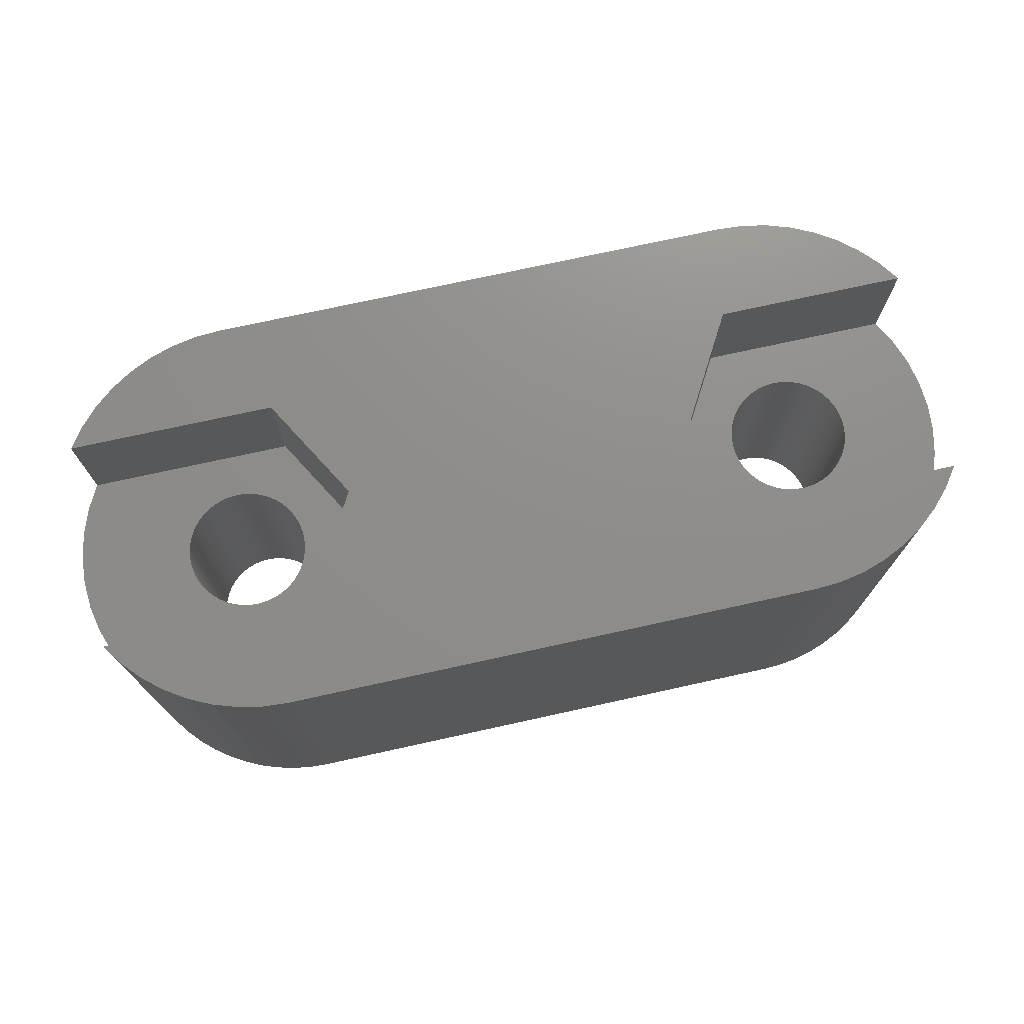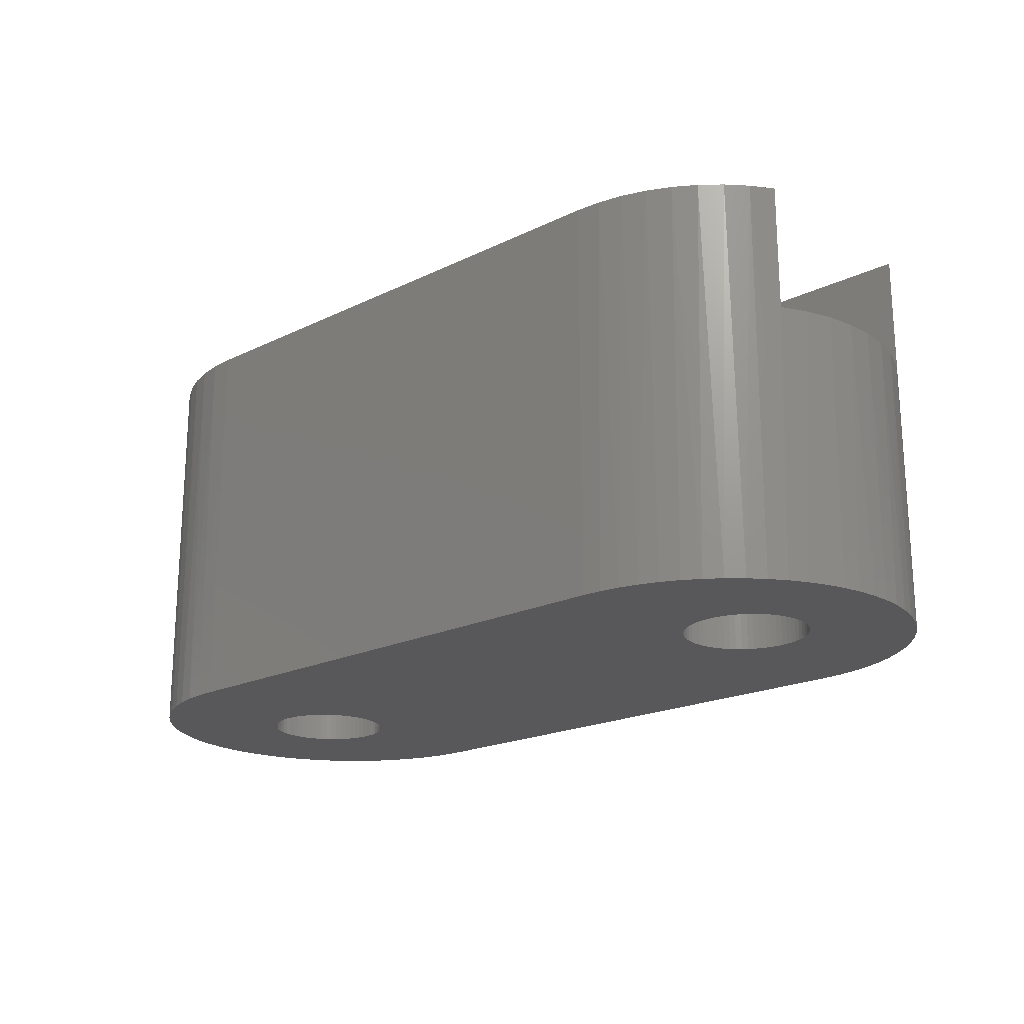
<metadata>
{"format":"stl","ext":"stl","renderer":"f3d","projection":"perspective","resolution":1024,"background":"white","views":[{"elev":73.8,"azim":-12.4,"up":"+Z"},{"elev":-19.9,"azim":41.9,"up":"+Z"}]}
</metadata>
<code>
# stl→obj: 388 verts, 780 faces
v 4.608 -0.7097 7.5
v -0.5897 -0.7097 7.5
v 4.608 -0.7097 11
v -0.5897 -0.7097 11
v -0.5897 5.09 7.5
v 4.608 5.09 7.5
v -0.5897 5.09 11
v 4.608 5.09 11
v -2.264 2.19 7.5
v -2.264 2.19 11
v -0.6072 2.024 7.5
v -0.6154 2.19 7.5
v -0.5827 1.859 7.5
v -0.5422 1.697 7.5
v -0.6072 2.357 7.5
v -0.5827 2.522 7.5
v -0.5422 2.684 7.5
v -0.486 2.841 7.5
v -0.4147 2.992 7.5
v -0.3289 3.135 7.5
v -0.2295 3.269 7.5
v -0.1175 3.392 7.5
v 0.00614 3.504 7.5
v 0.1401 3.604 7.5
v 0.2832 3.69 7.5
v 0.434 3.761 7.5
v 0.5911 3.817 7.5
v 0.753 3.858 7.5
v 0.918 3.882 7.5
v 1.085 3.89 7.5
v 1.251 3.882 7.5
v 1.416 3.858 7.5
v 1.578 3.817 7.5
v 1.735 3.761 7.5
v 1.886 3.69 7.5
v 2.029 3.604 7.5
v 4.964 4.416 7.5
v 2.163 3.504 7.5
v 2.287 3.392 7.5
v 2.399 3.269 7.5
v 5.224 3.698 7.5
v 2.498 3.135 7.5
v 2.584 2.992 7.5
v 5.382 2.952 7.5
v 2.655 2.841 7.5
v 2.711 2.684 7.5
v 2.752 2.522 7.5
v 5.435 2.19 7.5
v 2.776 2.357 7.5
v 2.785 2.19 7.5
v 2.776 2.024 7.5
v 5.382 1.429 7.5
v 2.752 1.859 7.5
v 2.711 1.697 7.5
v 2.655 1.54 7.5
v 2.584 1.389 7.5
v 5.224 0.6825 7.5
v 2.498 1.246 7.5
v 2.399 1.112 7.5
v 4.964 -0.03499 7.5
v 2.287 0.9882 7.5
v 2.163 0.8762 7.5
v 2.029 0.7768 7.5
v 1.886 0.691 7.5
v 1.735 0.6197 7.5
v 1.578 0.5635 7.5
v 1.416 0.523 7.5
v 1.251 0.4985 7.5
v 1.085 0.4903 7.5
v 0.918 0.4985 7.5
v 0.753 0.523 7.5
v 0.5911 0.5635 7.5
v 0.434 0.6197 7.5
v 0.2832 0.691 7.5
v 0.1401 0.7768 7.5
v 0.00614 0.8762 7.5
v -0.1175 0.9882 7.5
v -0.2295 1.112 7.5
v -0.3289 1.246 7.5
v -0.4147 1.389 7.5
v -0.486 1.54 7.5
v -19.44 5.09 7.5
v -13.74 5.09 7.5
v -19.44 5.09 11
v -13.74 5.09 11
v -13.74 -0.7097 7.5
v -19.44 -0.7097 7.5
v -13.74 -0.7097 11
v -19.44 -0.7097 11
v -12.07 2.19 7.5
v -12.07 2.19 11
v -17.11 2.024 7.5
v -17.12 2.19 7.5
v -20.27 2.19 7.5
v -20.21 1.429 7.5
v -17.08 1.859 7.5
v -17.04 1.697 7.5
v -16.99 1.54 7.5
v -16.91 1.389 7.5
v -20.05 0.6825 7.5
v -16.83 1.246 7.5
v -16.73 1.112 7.5
v -19.8 -0.03499 7.5
v -16.62 0.9882 7.5
v -16.49 0.8762 7.5
v -17.11 2.357 7.5
v -17.08 2.522 7.5
v -20.21 2.952 7.5
v -17.04 2.684 7.5
v -16.99 2.841 7.5
v -16.91 2.992 7.5
v -20.05 3.698 7.5
v -16.83 3.135 7.5
v -16.73 3.269 7.5
v -19.8 4.416 7.5
v -16.62 3.392 7.5
v -16.49 3.504 7.5
v -16.36 3.604 7.5
v -16.22 3.69 7.5
v -16.07 3.761 7.5
v -15.91 3.817 7.5
v -15.75 3.858 7.5
v -15.58 3.882 7.5
v -15.42 3.89 7.5
v -15.25 3.882 7.5
v -15.08 3.858 7.5
v -14.92 3.817 7.5
v -14.76 3.761 7.5
v -14.61 3.69 7.5
v -14.47 3.604 7.5
v -14.34 3.504 7.5
v -14.21 3.392 7.5
v -14.1 3.269 7.5
v -14 3.135 7.5
v -13.92 2.992 7.5
v -13.84 2.841 7.5
v -13.79 2.684 7.5
v -13.75 2.522 7.5
v -13.72 2.357 7.5
v -13.72 2.19 7.5
v -13.72 2.024 7.5
v -13.75 1.859 7.5
v -13.79 1.697 7.5
v -13.84 1.54 7.5
v -13.92 1.389 7.5
v -14 1.246 7.5
v -14.1 1.112 7.5
v -14.21 0.9882 7.5
v -14.34 0.8762 7.5
v -14.47 0.7768 7.5
v -14.61 0.691 7.5
v -14.76 0.6197 7.5
v -14.92 0.5635 7.5
v -15.08 0.523 7.5
v -15.25 0.4985 7.5
v -15.42 0.4903 7.5
v -15.58 0.4985 7.5
v -15.75 0.523 7.5
v -15.91 0.5635 7.5
v -16.07 0.6197 7.5
v -16.22 0.691 7.5
v -16.36 0.7768 7.5
v 4.203 5.659 11
v 4.508 5.246 0
v 4.186 5.679 0
v 3.824 6.079 0
v 3.73 6.171 11
v 3.424 6.442 0
v 3.195 6.619 11
v 2.99 6.763 0
v 2.609 6.997 11
v 2.527 7.041 0
v 2.039 7.272 0
v 1.979 7.296 11
v 1.531 7.453 0
v 1.316 7.514 11
v 1.008 7.585 0
v 0.6308 7.646 11
v 0.4737 7.664 0
v -0.06539 7.69 11
v -0.06539 7.69 0
v 4.785 4.783 0
v 5.016 4.295 0
v 5.198 3.787 0
v 5.329 3.263 0
v 5.408 2.729 0
v 5.435 2.19 0
v 5.408 1.651 0
v 5.329 1.117 0
v 5.198 0.5937 0
v 5.016 0.08555 0
v 4.785 -0.4024 0
v 4.508 -0.8653 0
v 4.203 -1.278 11
v 4.186 -1.299 0
v 3.824 -1.699 0
v 3.73 -1.79 11
v 3.424 -2.061 0
v 3.195 -2.239 11
v 2.99 -2.383 0
v 2.609 -2.616 11
v 2.527 -2.66 0
v 1.979 -2.916 11
v 2.039 -2.891 0
v 1.531 -3.073 0
v 1.316 -3.133 11
v 1.008 -3.204 0
v 0.6308 -3.265 11
v 0.4737 -3.283 0
v -0.06539 -3.31 11
v -0.06539 -3.31 0
v -19.03 -1.278 11
v -19.34 -0.8653 0
v -19.02 -1.299 0
v -18.65 -1.699 0
v -18.56 -1.79 11
v -18.25 -2.061 0
v -18.03 -2.239 11
v -17.82 -2.383 0
v -17.44 -2.616 11
v -17.36 -2.66 0
v -16.87 -2.891 0
v -16.81 -2.916 11
v -16.36 -3.073 0
v -16.15 -3.133 11
v -15.84 -3.204 0
v -15.46 -3.265 11
v -15.3 -3.283 0
v -14.77 -3.31 11
v -14.77 -3.31 0
v -19.62 -0.4024 0
v -19.85 0.08555 0
v -20.03 0.5937 0
v -20.16 1.117 0
v -20.24 1.651 0
v -20.27 2.19 0
v -20.24 2.729 0
v -20.16 3.263 0
v -20.03 3.787 0
v -19.85 4.295 0
v -19.62 4.783 0
v -19.34 5.246 0
v -19.03 5.659 11
v -19.02 5.679 0
v -18.65 6.079 0
v -18.56 6.171 11
v -18.25 6.442 0
v -18.03 6.619 11
v -17.82 6.763 0
v -17.44 6.997 11
v -17.36 7.041 0
v -16.81 7.296 11
v -16.87 7.272 0
v -16.36 7.453 0
v -16.15 7.514 11
v -15.84 7.585 0
v -15.46 7.646 11
v -15.3 7.664 0
v -14.77 7.69 11
v -14.77 7.69 0
v -17.11 2.024 0
v -17.08 1.859 0
v -17.04 1.697 0
v -16.99 1.54 0
v -16.91 1.389 0
v -16.83 1.246 0
v -16.73 1.112 0
v -16.62 0.9882 0
v -16.49 0.8762 0
v -16.36 0.7768 0
v -16.22 0.691 0
v -16.07 0.6197 0
v -15.91 0.5635 0
v -15.75 0.523 0
v -15.58 0.4985 0
v -15.42 0.4903 0
v -15.25 0.4985 0
v -15.08 0.523 0
v -14.92 0.5635 0
v -14.76 0.6197 0
v -14.61 0.691 0
v -14.47 0.7768 0
v -14.34 0.8762 0
v -14.21 0.9882 0
v -14.1 1.112 0
v -14 1.246 0
v -13.92 1.389 0
v -13.84 1.54 0
v -13.79 1.697 0
v -13.75 1.859 0
v -13.72 2.024 0
v -13.72 2.19 0
v -13.72 2.357 0
v -13.75 2.522 0
v -13.79 2.684 0
v -13.84 2.841 0
v -13.92 2.992 0
v -14 3.135 0
v -14.1 3.269 0
v -14.21 3.392 0
v -14.34 3.504 0
v -14.47 3.604 0
v -14.61 3.69 0
v -14.76 3.761 0
v -14.92 3.817 0
v -15.08 3.858 0
v -15.25 3.882 0
v -15.42 3.89 0
v -15.58 3.882 0
v -15.75 3.858 0
v -15.91 3.817 0
v -16.07 3.761 0
v -16.22 3.69 0
v -16.36 3.604 0
v -16.49 3.504 0
v -16.62 3.392 0
v -16.73 3.269 0
v -16.83 3.135 0
v -16.91 2.992 0
v -16.99 2.841 0
v -17.04 2.684 0
v -17.08 2.522 0
v -17.11 2.357 0
v -17.12 2.19 0
v -0.6072 2.024 0
v -0.5827 1.859 0
v -0.5422 1.697 0
v -0.486 1.54 0
v -0.4147 1.389 0
v -0.3289 1.246 0
v -0.2295 1.112 0
v -0.1175 0.9882 0
v 0.00614 0.8762 0
v 0.1401 0.7768 0
v 0.2832 0.691 0
v 0.434 0.6197 0
v 0.5911 0.5635 0
v 0.753 0.523 0
v 0.918 0.4985 0
v 1.085 0.4903 0
v 1.251 0.4985 0
v 1.416 0.523 0
v 1.578 0.5635 0
v 1.735 0.6197 0
v 1.886 0.691 0
v 2.029 0.7768 0
v 2.163 0.8762 0
v 2.287 0.9882 0
v 2.399 1.112 0
v 2.498 1.246 0
v 2.584 1.389 0
v 2.655 1.54 0
v 2.711 1.697 0
v 2.752 1.859 0
v 2.776 2.024 0
v 2.785 2.19 0
v 2.776 2.357 0
v 2.752 2.522 0
v 2.711 2.684 0
v 2.655 2.841 0
v 2.584 2.992 0
v 2.498 3.135 0
v 2.399 3.269 0
v 2.287 3.392 0
v 2.163 3.504 0
v 2.029 3.604 0
v 1.886 3.69 0
v 1.735 3.761 0
v 1.578 3.817 0
v 1.416 3.858 0
v 1.251 3.882 0
v 1.085 3.89 0
v 0.918 3.882 0
v 0.753 3.858 0
v 0.5911 3.817 0
v 0.434 3.761 0
v 0.2832 3.69 0
v 0.1401 3.604 0
v 0.00614 3.504 0
v -0.1175 3.392 0
v -0.2295 3.269 0
v -0.3289 3.135 0
v -0.4147 2.992 0
v -0.486 2.841 0
v -0.5422 2.684 0
v -0.5827 2.522 0
v -0.6072 2.357 0
v -0.6154 2.19 0
f 1 2 3
f 3 2 4
f 5 6 7
f 7 6 8
f 9 5 10
f 10 5 7
f 2 9 4
f 4 9 10
f 11 12 9
f 13 9 14
f 13 11 9
f 12 15 9
f 9 15 16
f 17 9 16
f 17 18 9
f 9 18 19
f 20 9 19
f 20 5 9
f 20 21 5
f 5 21 22
f 23 5 22
f 23 24 5
f 5 24 25
f 26 5 25
f 26 27 5
f 5 27 28
f 29 5 28
f 29 30 5
f 5 30 31
f 32 5 31
f 32 6 5
f 32 33 6
f 6 33 34
f 35 6 34
f 35 36 6
f 6 36 37
f 37 36 38
f 39 37 38
f 39 40 37
f 37 40 41
f 41 40 42
f 43 41 42
f 43 44 41
f 43 45 44
f 44 45 46
f 47 44 46
f 47 48 44
f 47 49 48
f 48 49 50
f 51 48 50
f 51 52 48
f 51 53 52
f 52 53 54
f 55 52 54
f 55 56 52
f 52 56 57
f 57 56 58
f 59 57 58
f 59 60 57
f 59 61 60
f 60 61 62
f 63 60 62
f 63 1 60
f 63 64 1
f 1 64 65
f 66 1 65
f 66 67 1
f 1 67 2
f 2 67 68
f 69 2 68
f 69 70 2
f 2 70 71
f 72 2 71
f 72 73 2
f 2 73 74
f 75 2 74
f 75 76 2
f 2 76 77
f 78 2 77
f 78 79 2
f 2 79 9
f 9 79 80
f 81 9 80
f 81 14 9
f 82 83 84
f 84 83 85
f 86 87 88
f 88 87 89
f 90 86 91
f 91 86 88
f 83 90 85
f 85 90 91
f 92 93 94
f 95 92 94
f 95 96 92
f 95 97 96
f 95 98 97
f 95 99 98
f 95 100 99
f 99 100 101
f 101 100 102
f 102 100 103
f 104 103 105
f 104 102 103
f 93 106 94
f 94 106 107
f 108 107 109
f 110 108 109
f 110 111 108
f 108 111 112
f 112 111 113
f 114 112 113
f 114 115 112
f 114 116 115
f 115 116 117
f 118 115 117
f 118 82 115
f 118 119 82
f 82 119 120
f 121 82 120
f 121 122 82
f 82 122 83
f 83 122 123
f 124 83 123
f 124 125 83
f 83 125 126
f 127 83 126
f 127 128 83
f 83 128 129
f 130 83 129
f 130 131 83
f 83 131 132
f 133 83 132
f 133 134 83
f 83 134 90
f 90 134 135
f 136 90 135
f 136 137 90
f 90 137 138
f 139 90 138
f 139 140 90
f 90 140 141
f 142 90 141
f 142 143 90
f 90 143 144
f 145 90 144
f 145 146 90
f 90 146 86
f 86 146 147
f 148 86 147
f 148 149 86
f 86 149 150
f 151 86 150
f 151 152 86
f 86 152 153
f 154 86 153
f 154 155 86
f 86 155 156
f 157 86 156
f 157 158 86
f 86 158 87
f 87 158 159
f 160 87 159
f 160 161 87
f 87 161 162
f 103 162 105
f 103 87 162
f 108 94 107
f 8 6 163
f 163 6 164
f 165 163 164
f 165 166 163
f 163 166 167
f 167 166 168
f 169 168 170
f 171 170 172
f 173 171 172
f 173 174 171
f 173 175 174
f 174 175 176
f 176 175 177
f 178 177 179
f 180 179 181
f 180 178 179
f 164 6 182
f 182 6 37
f 183 37 41
f 184 41 185
f 184 183 41
f 41 44 185
f 185 44 186
f 186 44 48
f 187 48 188
f 187 186 48
f 48 52 188
f 188 52 189
f 189 52 57
f 190 57 191
f 190 189 57
f 57 60 191
f 191 60 192
f 192 60 1
f 193 1 194
f 195 194 196
f 195 193 194
f 1 3 194
f 194 197 196
f 196 197 198
f 198 197 199
f 200 199 201
f 202 201 203
f 204 203 205
f 204 202 203
f 203 206 205
f 205 206 207
f 207 206 208
f 209 208 210
f 211 209 210
f 209 207 208
f 202 200 201
f 200 198 199
f 193 192 1
f 183 182 37
f 178 176 177
f 171 169 170
f 169 167 168
f 89 87 212
f 212 87 213
f 214 212 213
f 214 215 212
f 212 215 216
f 216 215 217
f 218 217 219
f 220 219 221
f 222 220 221
f 222 223 220
f 222 224 223
f 223 224 225
f 225 224 226
f 227 226 228
f 229 228 230
f 229 227 228
f 213 87 231
f 231 87 103
f 232 103 100
f 233 100 234
f 233 232 100
f 100 95 234
f 234 95 235
f 235 95 94
f 236 94 237
f 236 235 94
f 94 108 237
f 237 108 238
f 238 108 112
f 239 112 240
f 239 238 112
f 112 115 240
f 240 115 241
f 241 115 82
f 242 82 243
f 244 243 245
f 244 242 243
f 82 84 243
f 243 246 245
f 245 246 247
f 247 246 248
f 249 248 250
f 251 250 252
f 253 252 254
f 253 251 252
f 252 255 254
f 254 255 256
f 256 255 257
f 258 257 259
f 260 258 259
f 258 256 257
f 251 249 250
f 249 247 248
f 242 241 82
f 232 231 103
f 227 225 226
f 220 218 219
f 218 216 217
f 259 180 260
f 260 180 181
f 210 229 211
f 211 229 230
f 92 261 93
f 92 96 261
f 261 96 262
f 262 96 97
f 263 97 98
f 264 98 265
f 264 263 98
f 98 99 265
f 265 99 101
f 266 101 102
f 267 102 104
f 268 104 105
f 269 105 270
f 269 268 105
f 105 162 270
f 270 162 161
f 271 161 160
f 272 160 159
f 273 159 158
f 274 158 275
f 274 273 158
f 158 157 275
f 275 157 156
f 276 156 155
f 277 155 154
f 278 154 153
f 279 153 280
f 279 278 153
f 153 152 280
f 280 152 151
f 281 151 150
f 282 150 149
f 283 149 148
f 284 148 285
f 284 283 148
f 148 147 285
f 285 147 146
f 286 146 145
f 287 145 144
f 288 144 143
f 289 143 290
f 289 288 143
f 143 142 290
f 290 142 141
f 291 141 140
f 292 140 139
f 293 139 138
f 294 138 295
f 294 293 138
f 138 137 295
f 295 137 136
f 296 136 135
f 297 135 134
f 298 134 133
f 299 133 300
f 299 298 133
f 133 132 300
f 300 132 131
f 301 131 130
f 302 130 129
f 303 129 128
f 304 128 305
f 304 303 128
f 128 127 305
f 305 127 126
f 306 126 125
f 307 125 124
f 308 124 123
f 309 123 310
f 309 308 123
f 123 122 310
f 310 122 121
f 311 121 120
f 312 120 119
f 313 119 118
f 314 118 315
f 314 313 118
f 118 117 315
f 315 117 116
f 316 116 114
f 317 114 113
f 318 113 111
f 319 111 320
f 319 318 111
f 111 110 320
f 320 110 109
f 321 109 107
f 322 107 106
f 323 106 324
f 323 322 106
f 106 93 324
f 324 93 261
f 292 291 140
f 291 290 141
f 288 287 144
f 287 286 145
f 286 285 146
f 283 282 149
f 282 281 150
f 281 280 151
f 278 277 154
f 277 276 155
f 276 275 156
f 273 272 159
f 272 271 160
f 271 270 161
f 268 267 104
f 267 266 102
f 266 265 101
f 263 262 97
f 322 321 107
f 321 320 109
f 318 317 113
f 317 316 114
f 316 315 116
f 313 312 119
f 312 311 120
f 311 310 121
f 308 307 124
f 307 306 125
f 306 305 126
f 303 302 129
f 302 301 130
f 301 300 131
f 298 297 134
f 297 296 135
f 296 295 136
f 293 292 139
f 11 325 12
f 11 13 325
f 325 13 326
f 326 13 14
f 327 14 81
f 328 81 329
f 328 327 81
f 81 80 329
f 329 80 79
f 330 79 78
f 331 78 77
f 332 77 76
f 333 76 334
f 333 332 76
f 76 75 334
f 334 75 74
f 335 74 73
f 336 73 72
f 337 72 71
f 338 71 339
f 338 337 71
f 71 70 339
f 339 70 69
f 340 69 68
f 341 68 67
f 342 67 66
f 343 66 344
f 343 342 66
f 66 65 344
f 344 65 64
f 345 64 63
f 346 63 62
f 347 62 61
f 348 61 349
f 348 347 61
f 61 59 349
f 349 59 58
f 350 58 56
f 351 56 55
f 352 55 54
f 353 54 354
f 353 352 54
f 54 53 354
f 354 53 51
f 355 51 50
f 356 50 49
f 357 49 47
f 358 47 359
f 358 357 47
f 47 46 359
f 359 46 45
f 360 45 43
f 361 43 42
f 362 42 40
f 363 40 364
f 363 362 40
f 40 39 364
f 364 39 38
f 365 38 36
f 366 36 35
f 367 35 34
f 368 34 369
f 368 367 34
f 34 33 369
f 369 33 32
f 370 32 31
f 371 31 30
f 372 30 29
f 373 29 374
f 373 372 29
f 29 28 374
f 374 28 27
f 375 27 26
f 376 26 25
f 377 25 24
f 378 24 379
f 378 377 24
f 24 23 379
f 379 23 22
f 380 22 21
f 381 21 20
f 382 20 19
f 383 19 384
f 383 382 19
f 19 18 384
f 384 18 17
f 385 17 16
f 386 16 15
f 387 15 388
f 387 386 15
f 15 12 388
f 388 12 325
f 356 355 50
f 355 354 51
f 352 351 55
f 351 350 56
f 350 349 58
f 347 346 62
f 346 345 63
f 345 344 64
f 342 341 67
f 341 340 68
f 340 339 69
f 337 336 72
f 336 335 73
f 335 334 74
f 332 331 77
f 331 330 78
f 330 329 79
f 327 326 14
f 386 385 16
f 385 384 17
f 382 381 20
f 381 380 21
f 380 379 22
f 377 376 25
f 376 375 26
f 375 374 27
f 372 371 30
f 371 370 31
f 370 369 32
f 367 366 35
f 366 365 36
f 365 364 38
f 362 361 42
f 361 360 43
f 360 359 45
f 357 356 49
f 8 163 7
f 7 163 167
f 169 7 167
f 169 171 7
f 7 171 174
f 176 7 174
f 176 178 7
f 7 178 180
f 259 7 180
f 259 85 7
f 259 257 85
f 85 257 255
f 252 85 255
f 252 250 85
f 85 250 248
f 246 85 248
f 246 243 85
f 85 243 84
f 7 85 10
f 10 85 91
f 4 91 88
f 210 88 229
f 210 4 88
f 210 208 4
f 4 208 206
f 203 4 206
f 203 201 4
f 4 201 199
f 197 4 199
f 197 194 4
f 4 194 3
f 89 212 88
f 88 212 216
f 218 88 216
f 218 220 88
f 88 220 223
f 225 88 223
f 225 227 88
f 88 227 229
f 4 10 91
f 355 356 187
f 188 355 187
f 188 354 355
f 188 353 354
f 188 352 353
f 188 189 352
f 352 189 351
f 351 189 350
f 350 189 349
f 349 189 190
f 348 190 347
f 348 349 190
f 356 357 187
f 187 357 358
f 186 358 359
f 360 186 359
f 360 185 186
f 360 361 185
f 185 361 362
f 363 185 362
f 363 184 185
f 363 364 184
f 184 364 365
f 366 184 365
f 366 183 184
f 366 367 183
f 183 367 368
f 369 183 368
f 369 182 183
f 369 370 182
f 182 370 371
f 164 371 372
f 165 372 373
f 166 373 374
f 168 374 170
f 168 166 374
f 170 374 181
f 172 181 173
f 172 170 181
f 374 375 181
f 181 375 376
f 377 181 376
f 377 303 181
f 377 302 303
f 377 378 302
f 302 378 301
f 301 378 379
f 300 379 380
f 299 380 381
f 298 381 382
f 297 382 383
f 296 383 384
f 295 384 385
f 294 385 386
f 293 386 387
f 292 387 388
f 291 388 325
f 290 325 326
f 289 326 327
f 288 327 328
f 287 328 329
f 286 329 330
f 285 330 331
f 284 331 332
f 283 332 333
f 282 333 334
f 281 334 335
f 230 335 211
f 230 281 335
f 230 280 281
f 230 279 280
f 230 278 279
f 230 219 278
f 230 221 219
f 230 222 221
f 230 224 222
f 230 226 224
f 230 228 226
f 335 336 211
f 211 336 337
f 338 211 337
f 338 339 211
f 211 339 202
f 204 211 202
f 204 205 211
f 211 205 207
f 209 211 207
f 339 340 202
f 202 340 200
f 200 340 198
f 198 340 196
f 196 340 195
f 195 340 193
f 193 340 341
f 192 341 342
f 343 192 342
f 343 191 192
f 343 344 191
f 191 344 345
f 346 191 345
f 346 190 191
f 346 347 190
f 292 293 387
f 293 294 386
f 294 295 385
f 295 296 384
f 296 297 383
f 297 298 382
f 298 299 381
f 299 300 380
f 300 301 379
f 181 303 260
f 260 303 304
f 305 260 304
f 305 306 260
f 260 306 307
f 251 307 308
f 249 308 247
f 249 251 308
f 311 241 310
f 311 312 241
f 241 312 240
f 240 312 313
f 314 240 313
f 314 239 240
f 314 315 239
f 239 315 316
f 317 239 316
f 317 238 239
f 317 318 238
f 238 318 319
f 320 238 319
f 320 237 238
f 320 321 237
f 237 321 322
f 236 322 323
f 324 236 323
f 324 261 236
f 236 261 235
f 235 261 262
f 263 235 262
f 263 264 235
f 235 264 234
f 234 264 265
f 266 234 265
f 266 267 234
f 234 267 233
f 233 267 268
f 269 233 268
f 269 270 233
f 233 270 232
f 232 270 271
f 272 232 271
f 272 231 232
f 272 273 231
f 231 273 274
f 213 274 275
f 214 275 276
f 215 276 277
f 217 277 278
f 219 217 278
f 310 242 309
f 310 241 242
f 281 282 334
f 282 283 333
f 283 284 332
f 284 285 331
f 285 286 330
f 286 287 329
f 287 288 328
f 288 289 327
f 289 290 326
f 290 291 325
f 291 292 388
f 217 215 277
f 215 214 276
f 214 213 275
f 213 231 274
f 236 237 322
f 242 244 309
f 309 244 308
f 308 244 245
f 247 308 245
f 307 251 260
f 260 251 253
f 254 260 253
f 254 256 260
f 260 256 258
f 179 177 181
f 181 177 175
f 173 181 175
f 166 165 373
f 165 164 372
f 164 182 371
f 186 187 358
f 192 193 341

</code>
